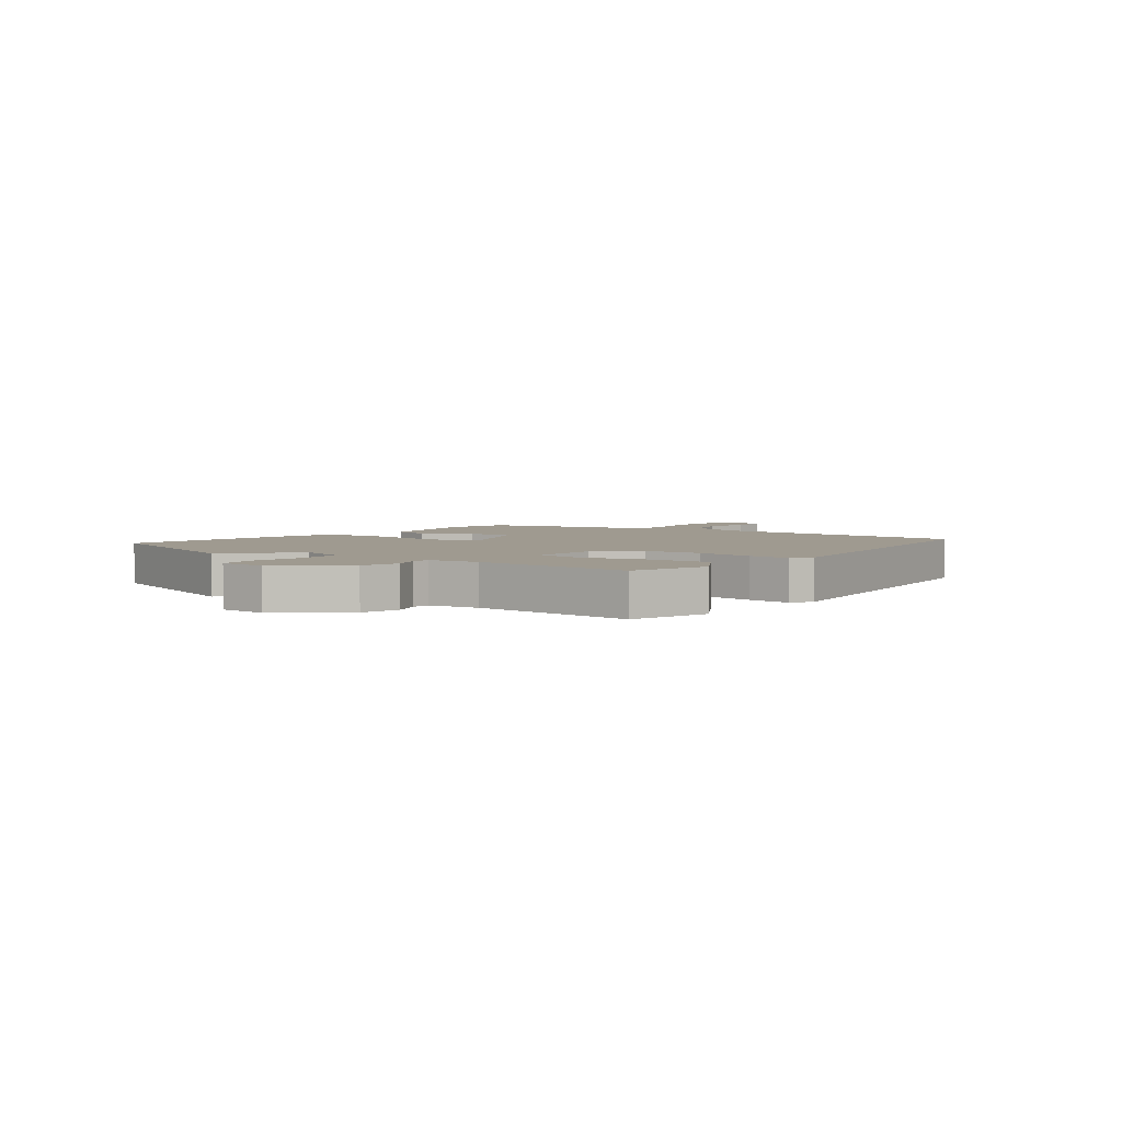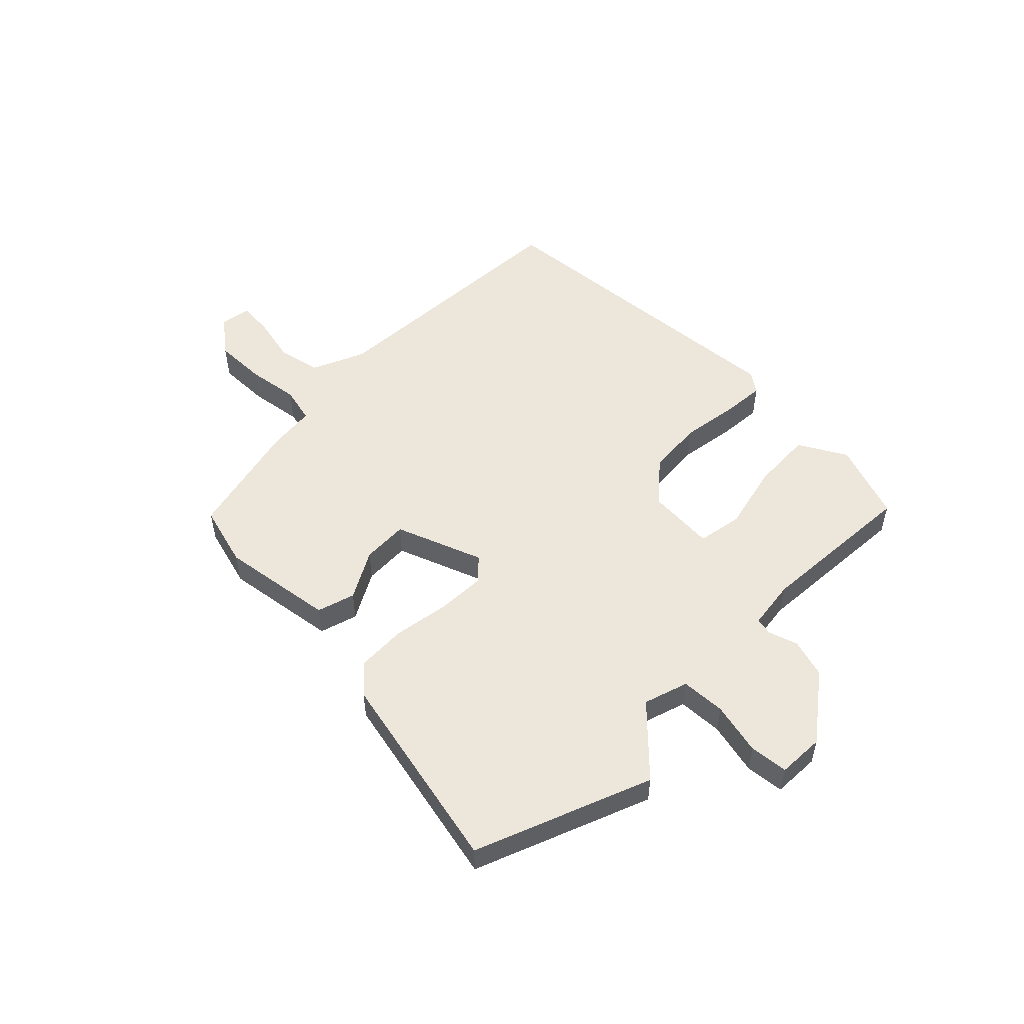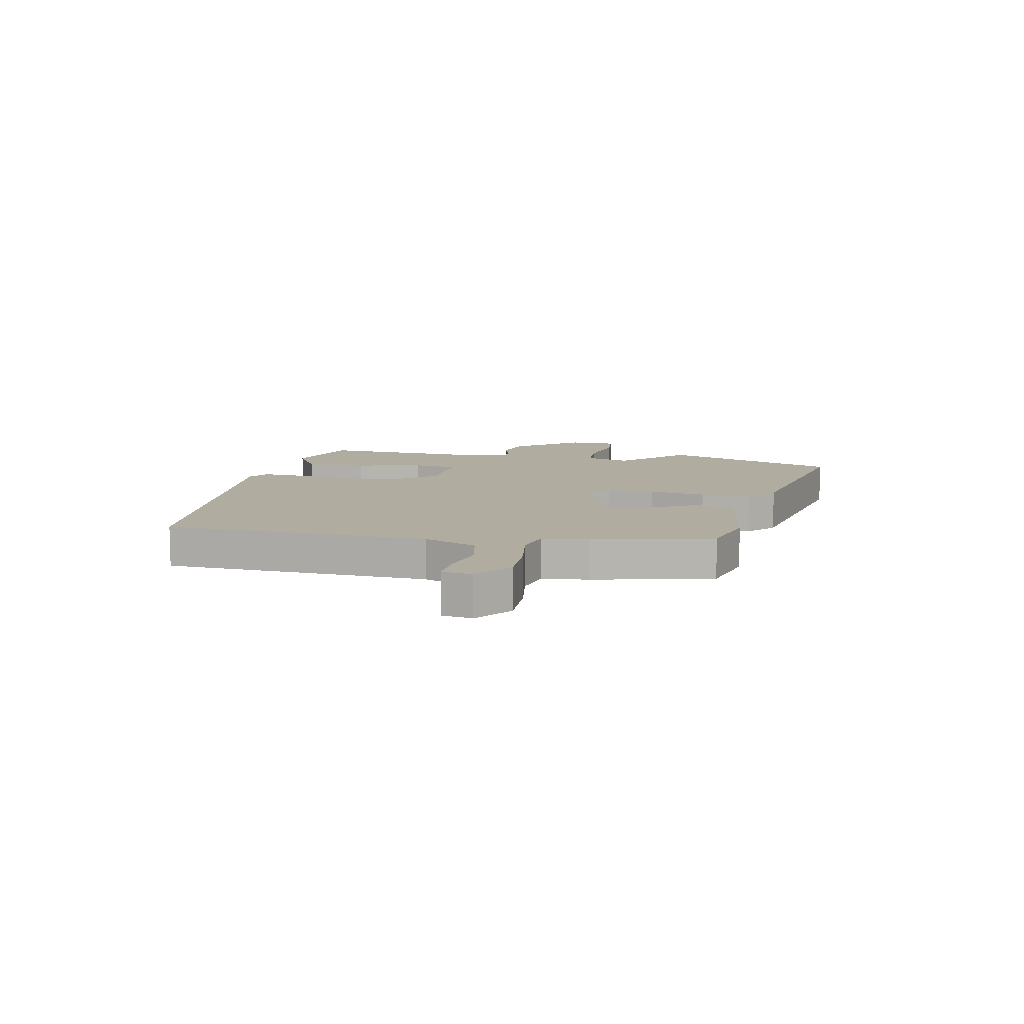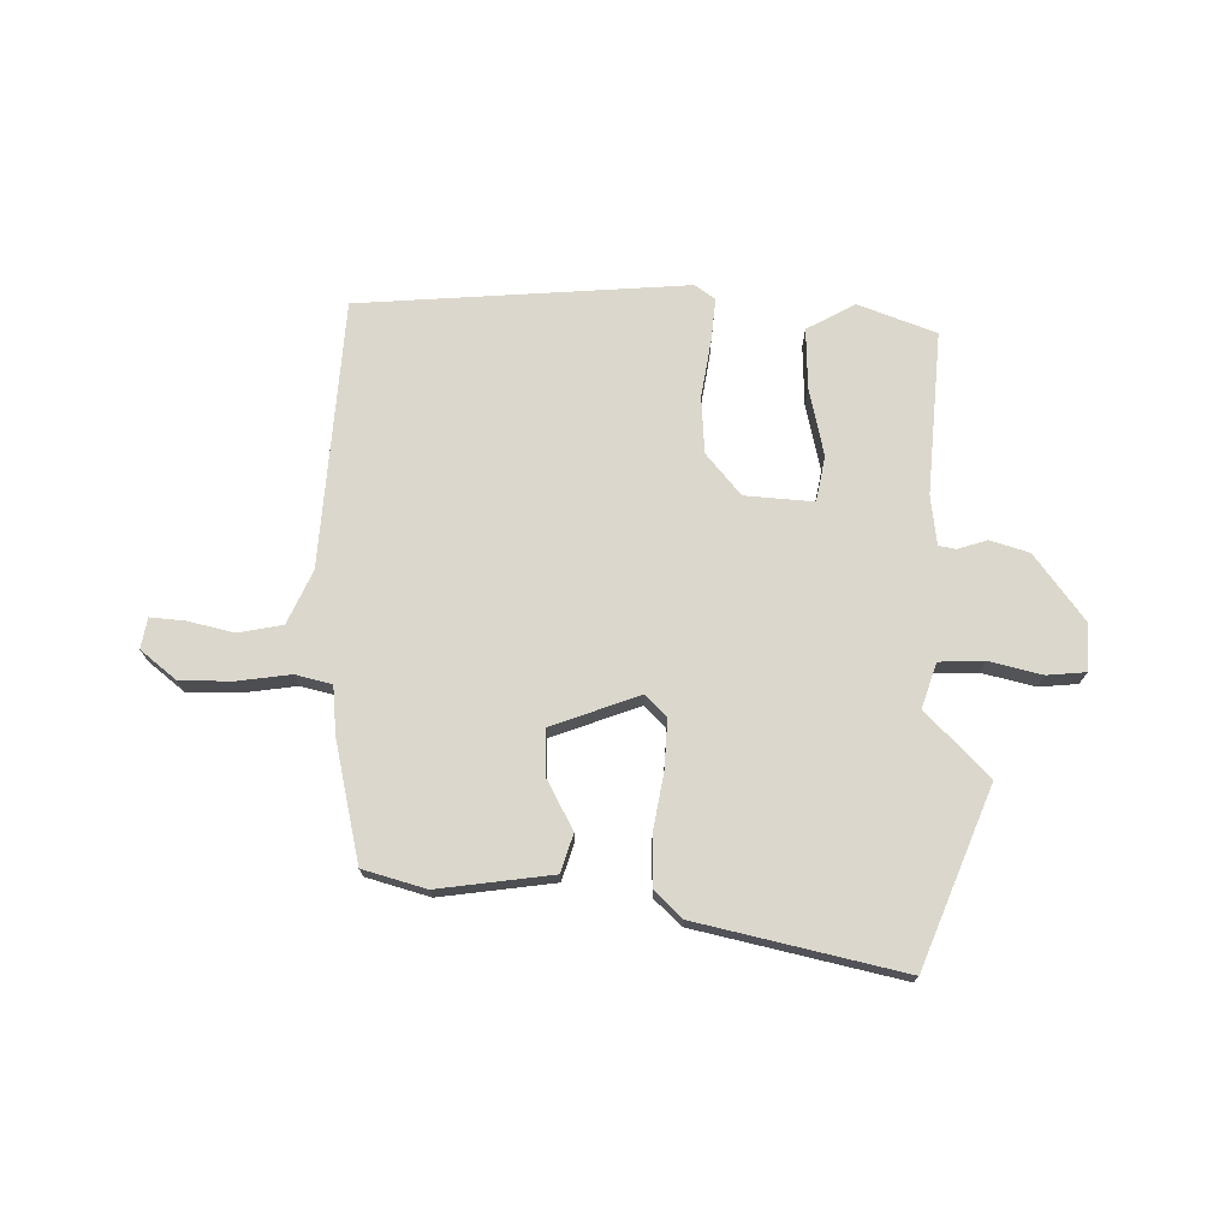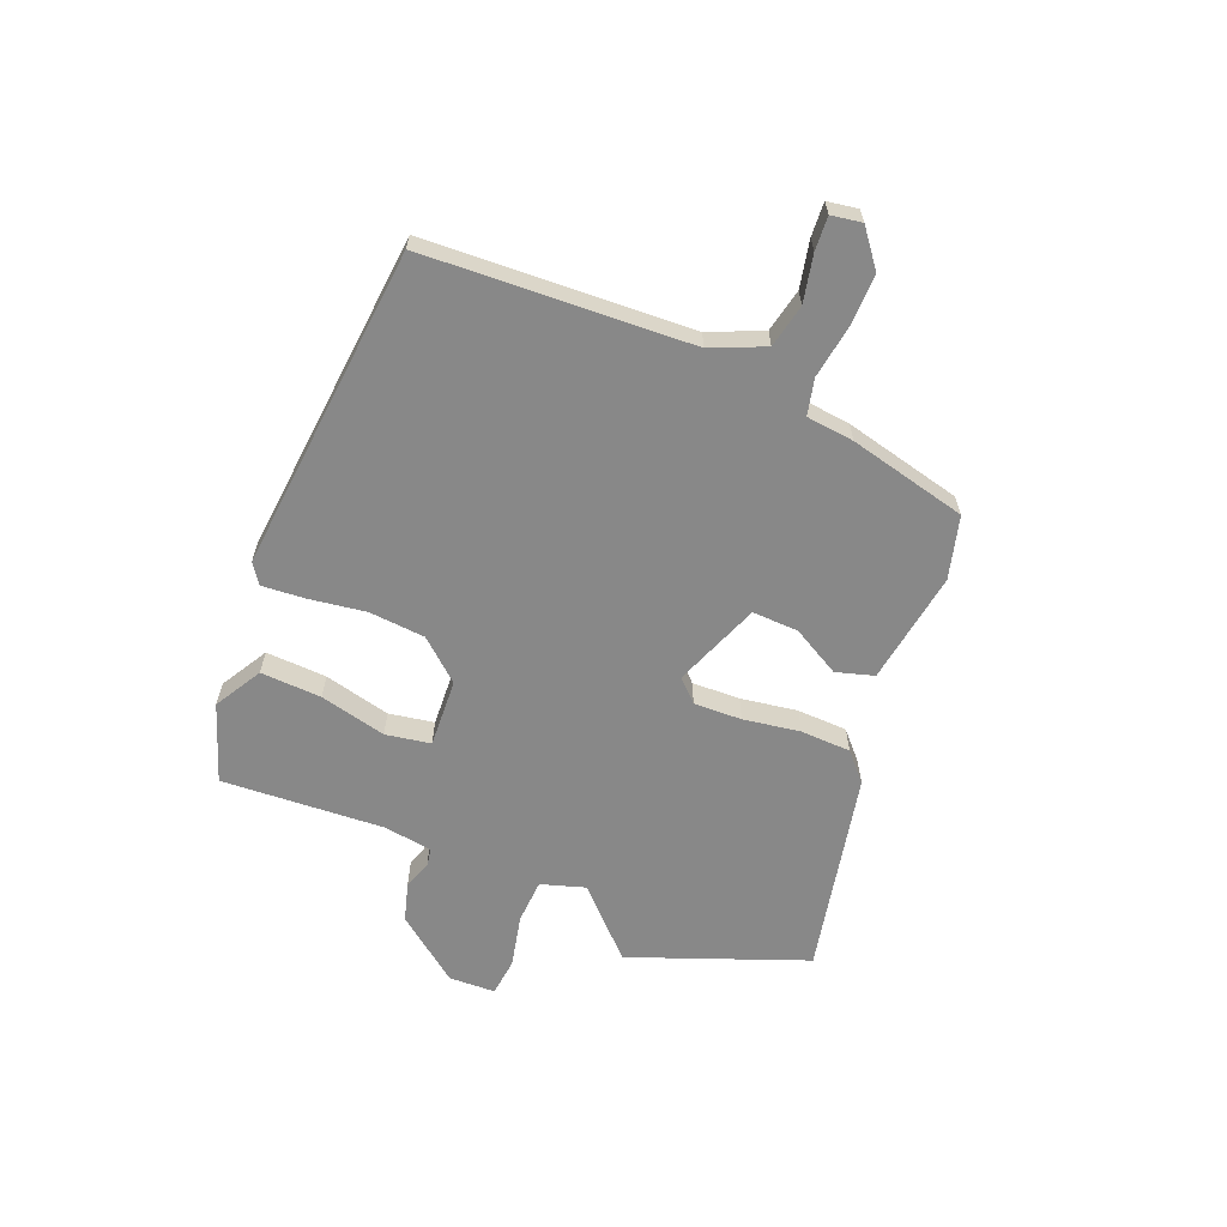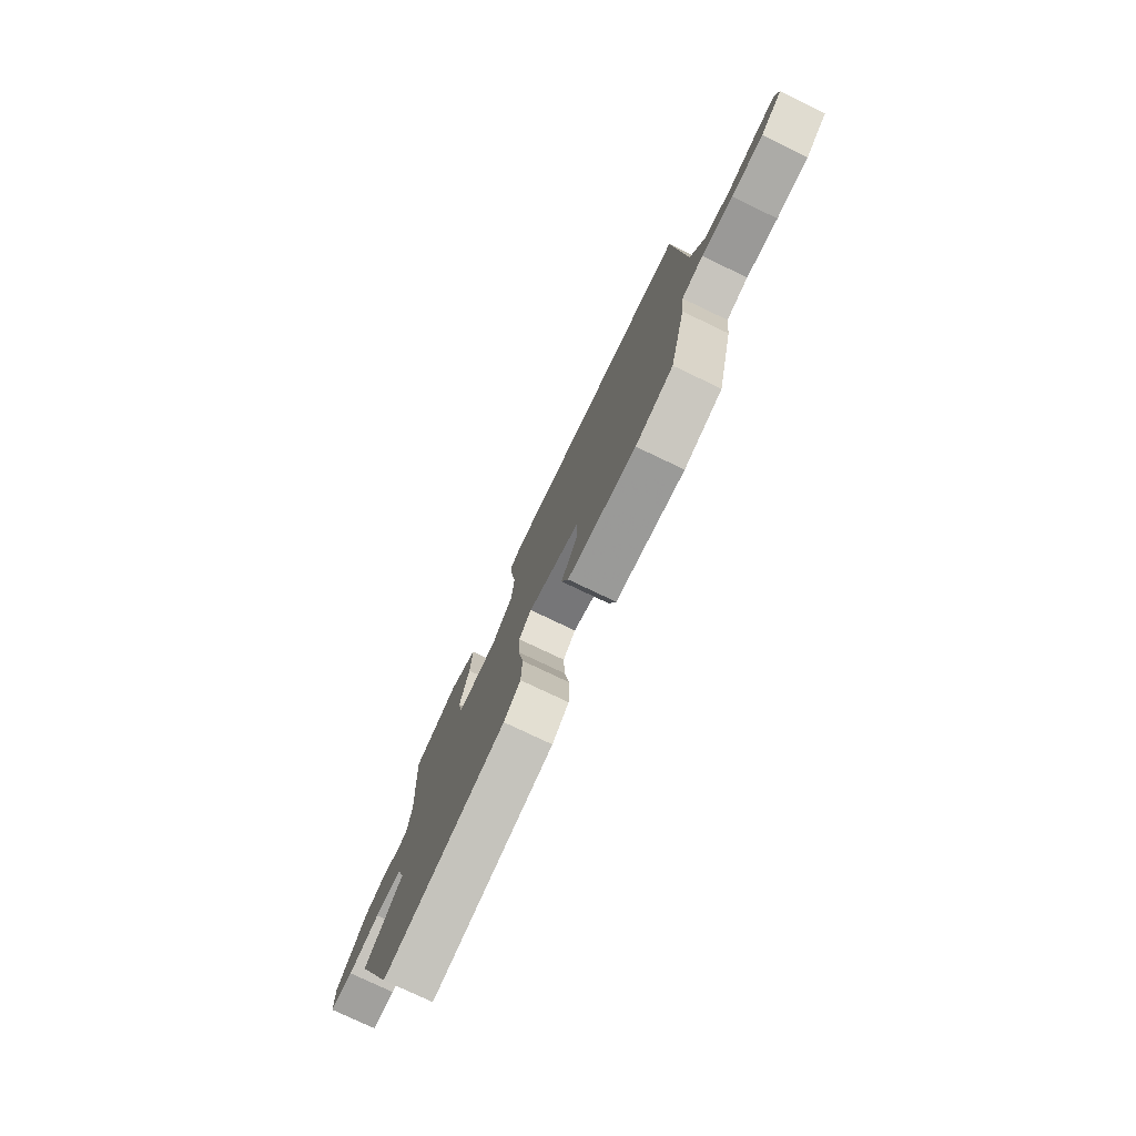
<metadata>
{"format":"obj","ext":"obj","renderer":"f3d","projection":"perspective","resolution":1024,"background":"white","views":[{"elev":3.9,"azim":-54.2,"up":"+Y"},{"elev":52.8,"azim":-135.1,"up":"+Y"},{"elev":9.9,"azim":101.3,"up":"+Y"},{"elev":72.8,"azim":-178.3,"up":"+Y"},{"elev":-62.8,"azim":67.7,"up":"+Y"},{"elev":-77.4,"azim":64.5,"up":"+Z"}]}
</metadata>
<code>
v 0.415 0.07 -0.483
v 0.304 0.07 -0.513
v 0.103 0.07 -0.483
v 0.083 0.07 -0.416
v 0.13 0.07 -0.331
v 0.133 0.07 -0.249
v -0.021 0.07 -0.19
v -0.058 0.07 -0.228
v -0.055 0.07 -0.313
v -0.039 0.07 -0.414
v -0.042 0.07 -0.503
v -0.091 0.07 -0.548
v -0.452 0.07 -0.624
v -0.572 0.07 -0.313
v -0.46 0.07 -0.202
v -0.485 0.07 -0.123
v -0.564 0.07 -0.119
v -0.657 0.07 -0.14
v -0.725 0.07 -0.133
v -0.728 0.07 -0.05
v -0.64 0.07 0.065
v -0.571 0.07 0.085
v -0.52 0.07 0.068
v -0.489 0.07 0.073
v -0.477 0.07 0.161
v -0.495 0.07 0.448
v -0.357 0.07 0.497
v -0.273 0.07 0.449
v -0.278 0.07 0.341
v -0.306 0.07 0.223
v -0.292 0.07 0.143
v -0.171 0.07 0.15
v -0.109 0.07 0.222
v -0.101 0.07 0.322
v -0.116 0.07 0.423
v -0.122 0.07 0.499
v -0.086 0.07 0.524
v 0.492 0.07 0.473
v 0.517 0.07 0.002
v 0.558 0.07 -0.092
v 0.635 0.07 -0.108
v 0.718 0.07 -0.09
v 0.778 0.07 -0.086
v 0.787 0.07 -0.14
v 0.723 0.07 -0.19
v 0.63 0.07 -0.188
v 0.538 0.07 -0.174
v 0.474 0.07 -0.189
v 0.465 0.07 -0.273
v 0.415 0 -0.483
v 0.304 0 -0.513
v 0.103 0 -0.483
v 0.083 0 -0.416
v 0.13 0 -0.331
v 0.133 0 -0.249
v -0.021 0 -0.19
v -0.058 0 -0.228
v -0.055 0 -0.313
v -0.039 0 -0.414
v -0.042 0 -0.503
v -0.091 0 -0.548
v -0.452 0 -0.624
v -0.572 0 -0.313
v -0.46 0 -0.202
v -0.485 0 -0.123
v -0.564 0 -0.119
v -0.657 0 -0.14
v -0.725 0 -0.133
v -0.728 0 -0.05
v -0.64 0 0.065
v -0.571 0 0.085
v -0.52 0 0.068
v -0.489 0 0.073
v -0.477 0 0.161
v -0.495 0 0.448
v -0.357 0 0.497
v -0.273 0 0.449
v -0.278 0 0.341
v -0.306 0 0.223
v -0.292 0 0.143
v -0.171 0 0.15
v -0.109 0 0.222
v -0.101 0 0.322
v -0.116 0 0.423
v -0.122 0 0.499
v -0.086 0 0.524
v 0.492 0 0.473
v 0.517 0 0.002
v 0.558 0 -0.092
v 0.635 0 -0.108
v 0.718 0 -0.09
v 0.778 0 -0.086
v 0.787 0 -0.14
v 0.723 0 -0.19
v 0.63 0 -0.188
v 0.538 0 -0.174
v 0.474 0 -0.189
v 0.465 0 -0.273
f 48 49 1 2
f 44 45 46 47
f 42 43 44 47
f 41 42 47 48
f 40 41 48
f 39 40 48
f 34 35 36 37
f 34 37 38 39
f 27 28 29 30
f 25 26 27 30
f 24 25 30 31
f 20 21 22 23
f 20 23 24
f 17 18 19 20
f 16 17 20 24
f 15 16 24 31
f 13 14 15
f 9 10 11 12
f 8 9 12 13
f 7 8 13 15
f 2 3 4 5
f 2 5 6
f 48 2 6
f 33 34 39 48
f 32 33 48 6
f 7 15 31 32
f 6 7 32
f 51 50 98 97
f 96 95 94 93
f 96 93 92 91
f 97 96 91 90
f 97 90 89
f 97 89 88
f 86 85 84 83
f 88 87 86 83
f 79 78 77 76
f 79 76 75 74
f 80 79 74 73
f 72 71 70 69
f 73 72 69
f 69 68 67 66
f 73 69 66 65
f 80 73 65 64
f 64 63 62
f 61 60 59 58
f 62 61 58 57
f 64 62 57 56
f 54 53 52 51
f 55 54 51
f 55 51 97
f 97 88 83 82
f 55 97 82 81
f 81 80 64 56
f 81 56 55
f 1 50 51 2
f 2 51 52 3
f 3 52 53 4
f 4 53 54 5
f 5 54 55 6
f 6 55 56 7
f 7 56 57 8
f 8 57 58 9
f 9 58 59 10
f 10 59 60 11
f 11 60 61 12
f 12 61 62 13
f 13 62 63 14
f 14 63 64 15
f 15 64 65 16
f 16 65 66 17
f 17 66 67 18
f 18 67 68 19
f 19 68 69 20
f 20 69 70 21
f 21 70 71 22
f 22 71 72 23
f 23 72 73 24
f 24 73 74 25
f 25 74 75 26
f 26 75 76 27
f 27 76 77 28
f 28 77 78 29
f 29 78 79 30
f 30 79 80 31
f 31 80 81 32
f 32 81 82 33
f 33 82 83 34
f 34 83 84 35
f 35 84 85 36
f 36 85 86 37
f 37 86 87 38
f 38 87 88 39
f 39 88 89 40
f 40 89 90 41
f 41 90 91 42
f 42 91 92 43
f 43 92 93 44
f 44 93 94 45
f 45 94 95 46
f 46 95 96 47
f 47 96 97 48
f 48 97 98 49
f 49 98 50 1

</code>
